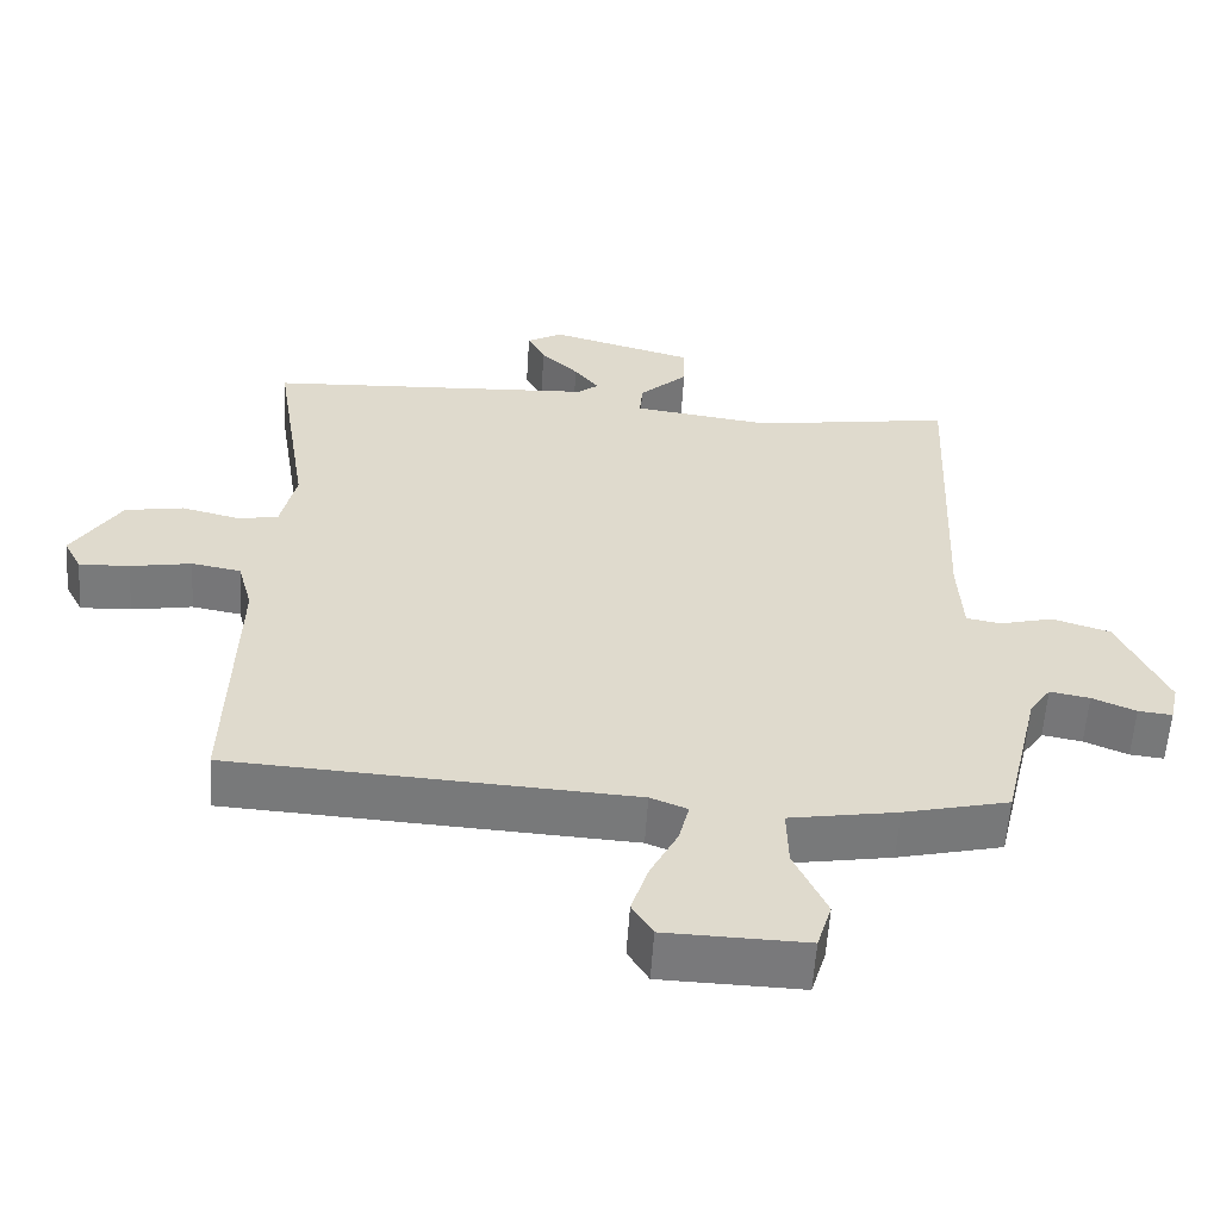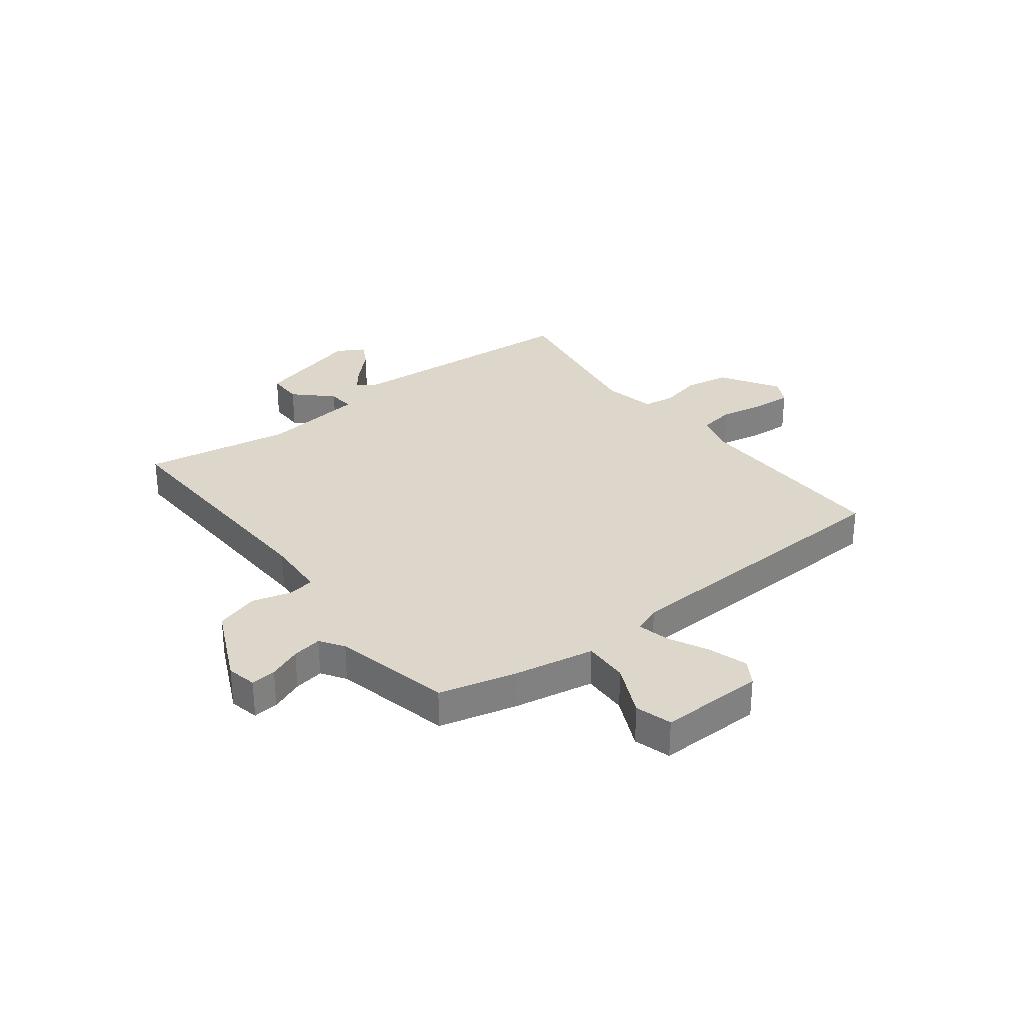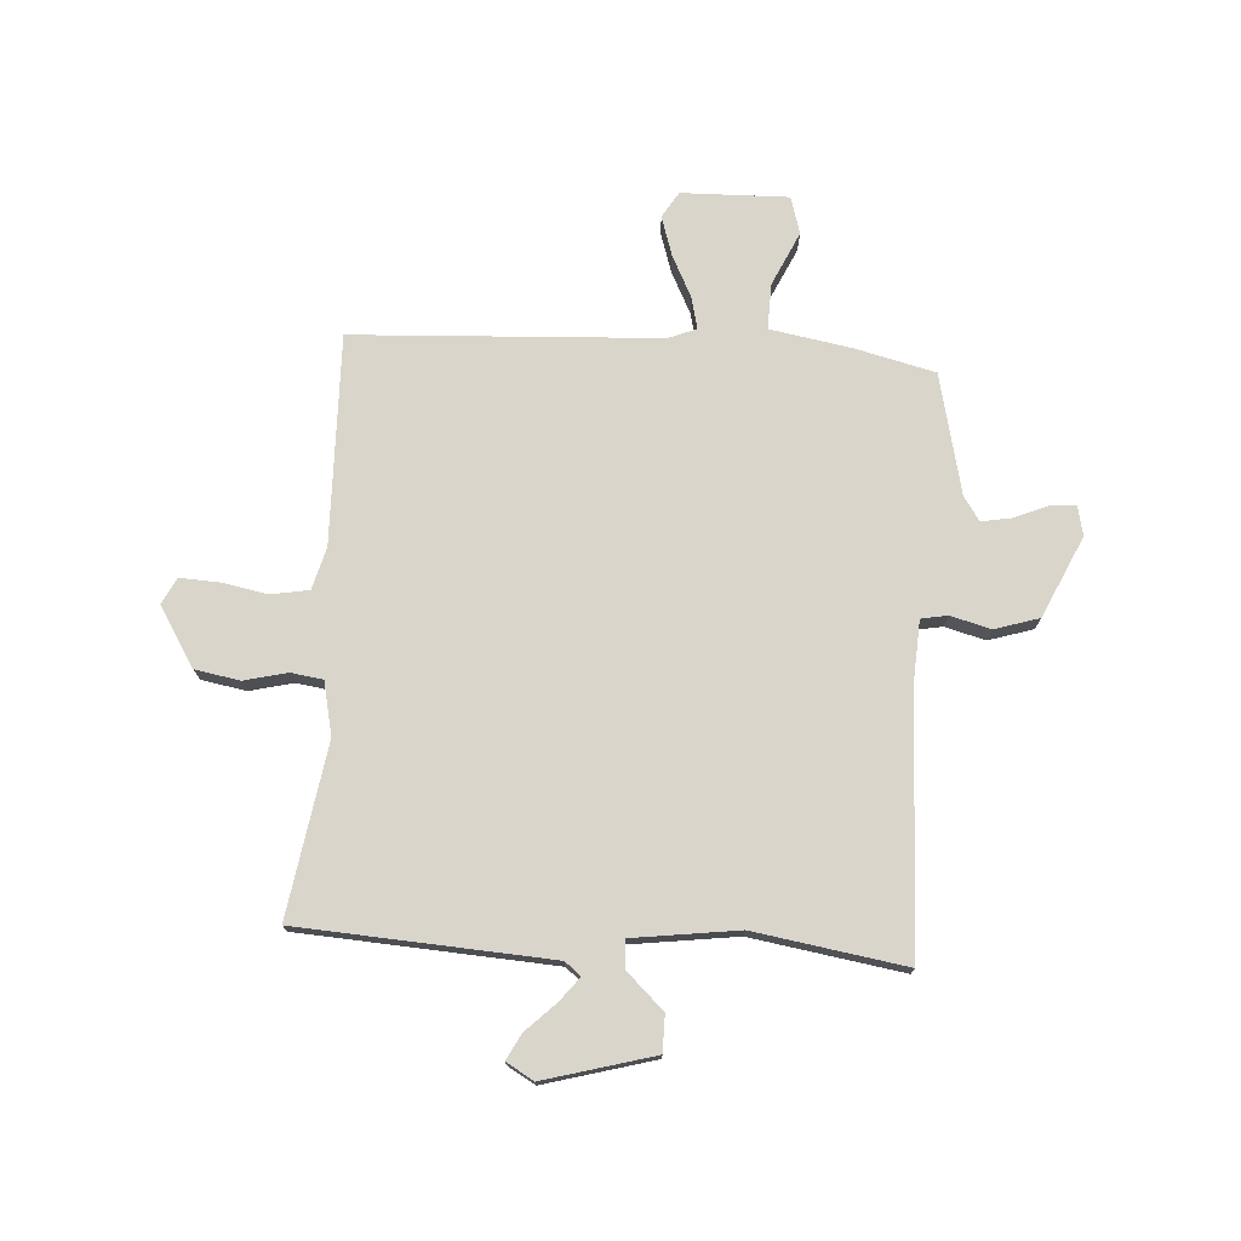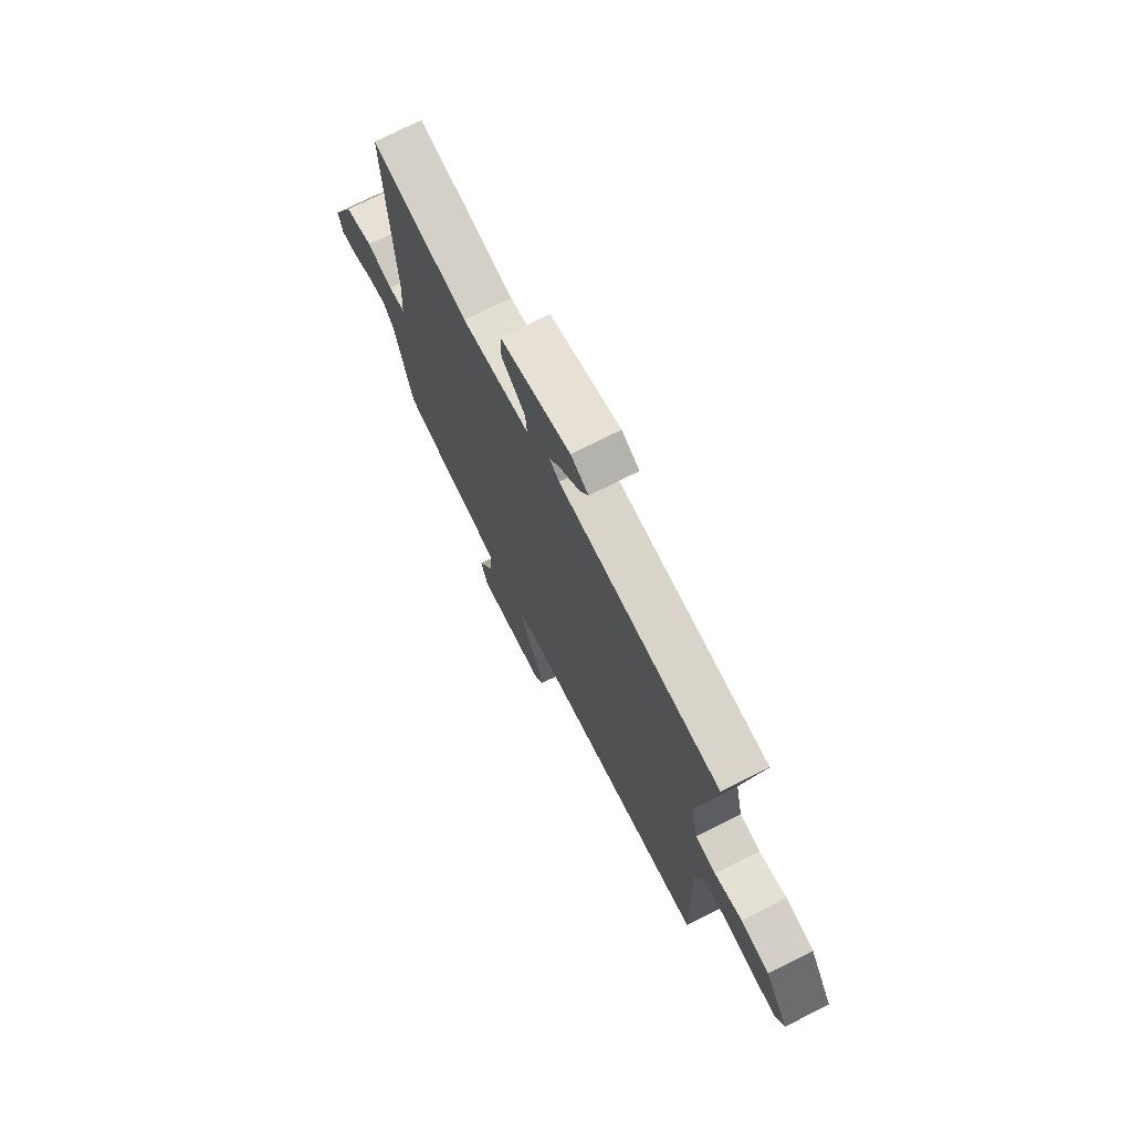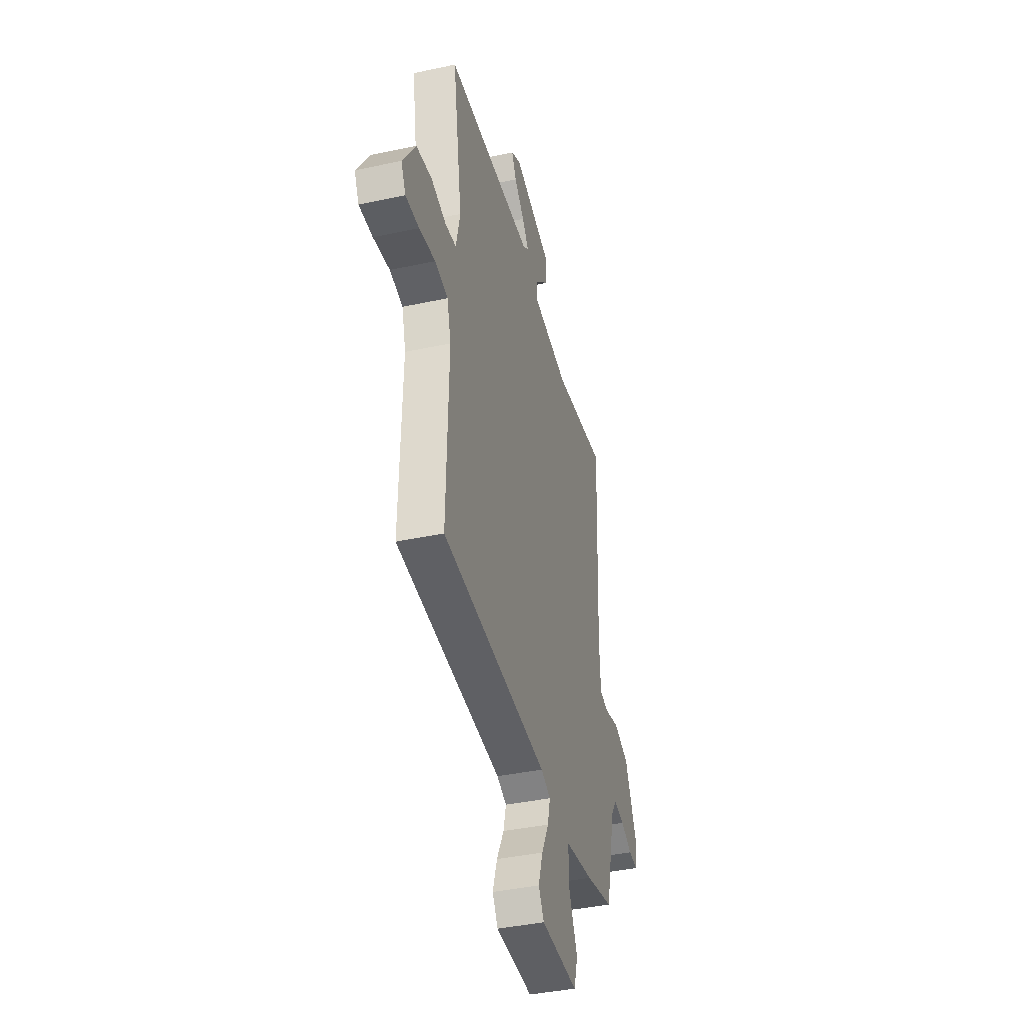
<metadata>
{"format":"obj","ext":"obj","renderer":"f3d","projection":"perspective","resolution":1024,"background":"white","views":[{"elev":-57.9,"azim":-3.7,"up":"+Z"},{"elev":30.6,"azim":143.0,"up":"+Y"},{"elev":74.6,"azim":3.9,"up":"+Y"},{"elev":73.1,"azim":-116.8,"up":"+Z"},{"elev":-40.4,"azim":-75.2,"up":"+Z"}]}
</metadata>
<code>
v 0.5 0.07 0.5
v 0.48 0.07 0.041
v 0.486 0.07 -0.07
v 0.533 0.07 -0.079
v 0.605 0.07 -0.06
v 0.684 0.07 -0.085
v 0.75 0.07 -0.229
v 0.738 0.07 -0.283
v 0.692 0.07 -0.278
v 0.633 0.07 -0.253
v 0.579 0.07 -0.243
v 0.55 0.07 -0.286
v 0.5 0.07 -0.5
v 0.358 0.07 -0.534
v 0.212 0.07 -0.559
v 0.214 0.07 -0.641
v 0.258 0.07 -0.737
v 0.238 0.07 -0.803
v 0.048 0.07 -0.798
v 0.02 0.07 -0.752
v 0.043 0.07 -0.681
v 0.08 0.07 -0.608
v 0.094 0.07 -0.551
v 0.044 0.07 -0.531
v -0.5 0.07 -0.5
v -0.49 0.07 -0.126
v -0.51 0.07 -0.051
v -0.577 0.07 -0.039
v -0.66 0.07 -0.054
v -0.729 0.07 -0.057
v -0.753 0.07 -0.01
v -0.687 0.07 0.095
v -0.607 0.07 0.109
v -0.53 0.07 0.09
v -0.473 0.07 0.098
v -0.452 0.07 0.193
v -0.5 0.07 0.5
v -0.051 0.07 0.526
v -0.023 0.07 0.549
v -0.057 0.07 0.592
v -0.108 0.07 0.642
v -0.132 0.07 0.688
v -0.083 0.07 0.716
v 0.112 0.07 0.661
v 0.112 0.07 0.596
v 0.046 0.07 0.534
v 0.042 0.07 0.484
v 0.23 0.07 0.458
v 0.5 0 0.5
v 0.48 0 0.041
v 0.486 0 -0.07
v 0.533 0 -0.079
v 0.605 0 -0.06
v 0.684 0 -0.085
v 0.75 0 -0.229
v 0.738 0 -0.283
v 0.692 0 -0.278
v 0.633 0 -0.253
v 0.579 0 -0.243
v 0.55 0 -0.286
v 0.5 0 -0.5
v 0.358 0 -0.534
v 0.212 0 -0.559
v 0.214 0 -0.641
v 0.258 0 -0.737
v 0.238 0 -0.803
v 0.048 0 -0.798
v 0.02 0 -0.752
v 0.043 0 -0.681
v 0.08 0 -0.608
v 0.094 0 -0.551
v 0.044 0 -0.531
v -0.5 0 -0.5
v -0.49 0 -0.126
v -0.51 0 -0.051
v -0.577 0 -0.039
v -0.66 0 -0.054
v -0.729 0 -0.057
v -0.753 0 -0.01
v -0.687 0 0.095
v -0.607 0 0.109
v -0.53 0 0.09
v -0.473 0 0.098
v -0.452 0 0.193
v -0.5 0 0.5
v -0.051 0 0.526
v -0.023 0 0.549
v -0.057 0 0.592
v -0.108 0 0.642
v -0.132 0 0.688
v -0.083 0 0.716
v 0.112 0 0.661
v 0.112 0 0.596
v 0.046 0 0.534
v 0.042 0 0.484
v 0.23 0 0.458
f 44 45 46
f 43 44 46
f 42 43 46
f 41 42 46
f 40 41 46
f 39 40 46 47
f 38 39 47
f 36 37 38 47
f 35 36 47 48
f 32 33 34
f 31 32 34
f 30 31 34
f 29 30 34
f 28 29 34
f 27 28 34 35
f 48 1 2
f 35 48 2
f 27 35 2
f 26 27 2
f 20 21 22
f 19 20 22
f 18 19 22
f 17 18 22
f 16 17 22
f 15 16 22 23
f 15 23 24
f 14 15 24
f 13 14 24
f 12 13 24
f 8 9 10
f 7 8 10
f 6 7 10
f 5 6 10
f 4 5 10
f 3 4 10 11
f 26 2 3
f 25 26 3
f 24 25 3
f 3 11 12 24
f 94 93 92
f 94 92 91
f 94 91 90
f 94 90 89
f 94 89 88
f 95 94 88 87
f 95 87 86
f 95 86 85 84
f 96 95 84 83
f 82 81 80
f 82 80 79
f 82 79 78
f 82 78 77
f 82 77 76
f 83 82 76 75
f 50 49 96
f 50 96 83
f 50 83 75
f 50 75 74
f 70 69 68
f 70 68 67
f 70 67 66
f 70 66 65
f 70 65 64
f 71 70 64 63
f 72 71 63
f 72 63 62
f 72 62 61
f 72 61 60
f 58 57 56
f 58 56 55
f 58 55 54
f 58 54 53
f 58 53 52
f 59 58 52 51
f 51 50 74
f 51 74 73
f 51 73 72
f 72 60 59 51
f 1 49 50 2
f 2 50 51 3
f 3 51 52 4
f 4 52 53 5
f 5 53 54 6
f 6 54 55 7
f 7 55 56 8
f 8 56 57 9
f 9 57 58 10
f 10 58 59 11
f 11 59 60 12
f 12 60 61 13
f 13 61 62 14
f 14 62 63 15
f 15 63 64 16
f 16 64 65 17
f 17 65 66 18
f 18 66 67 19
f 19 67 68 20
f 20 68 69 21
f 21 69 70 22
f 22 70 71 23
f 23 71 72 24
f 24 72 73 25
f 25 73 74 26
f 26 74 75 27
f 27 75 76 28
f 28 76 77 29
f 29 77 78 30
f 30 78 79 31
f 31 79 80 32
f 32 80 81 33
f 33 81 82 34
f 34 82 83 35
f 35 83 84 36
f 36 84 85 37
f 37 85 86 38
f 38 86 87 39
f 39 87 88 40
f 40 88 89 41
f 41 89 90 42
f 42 90 91 43
f 43 91 92 44
f 44 92 93 45
f 45 93 94 46
f 46 94 95 47
f 47 95 96 48
f 48 96 49 1

</code>
